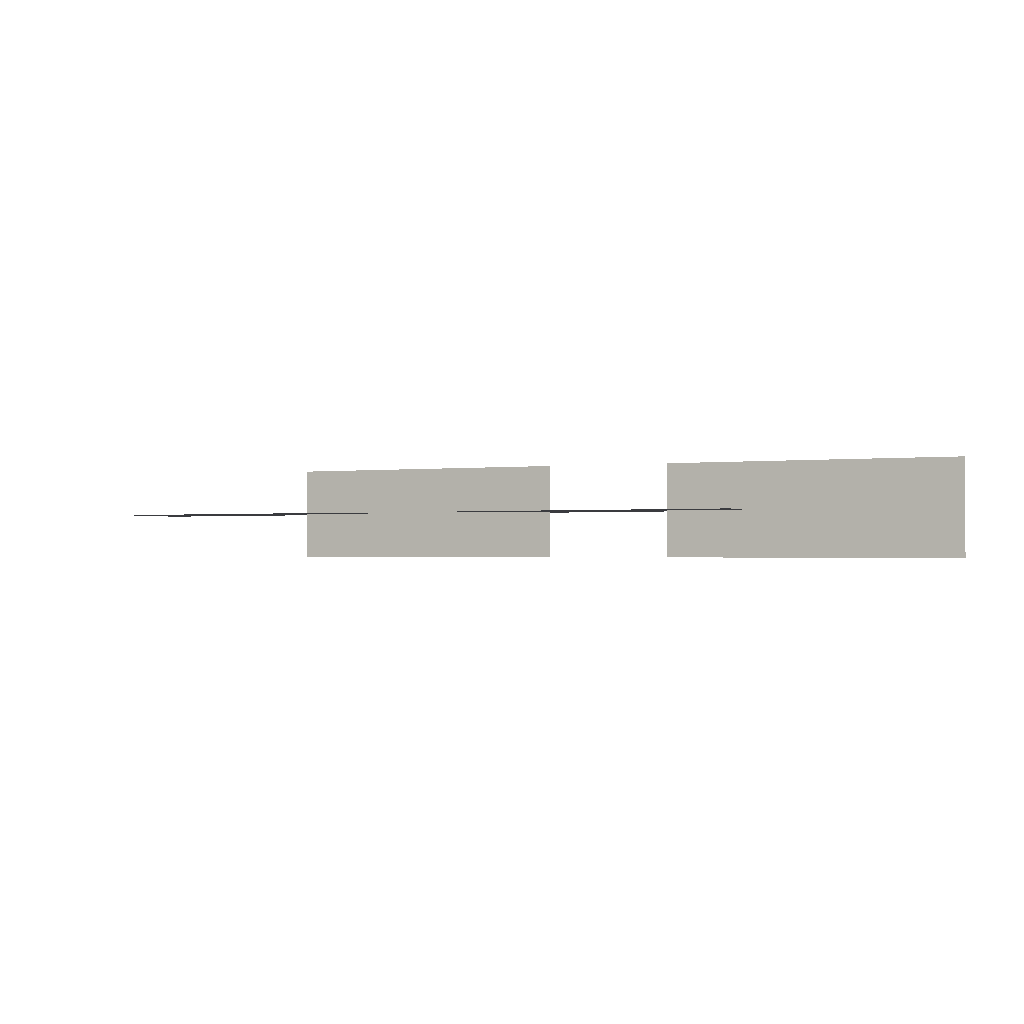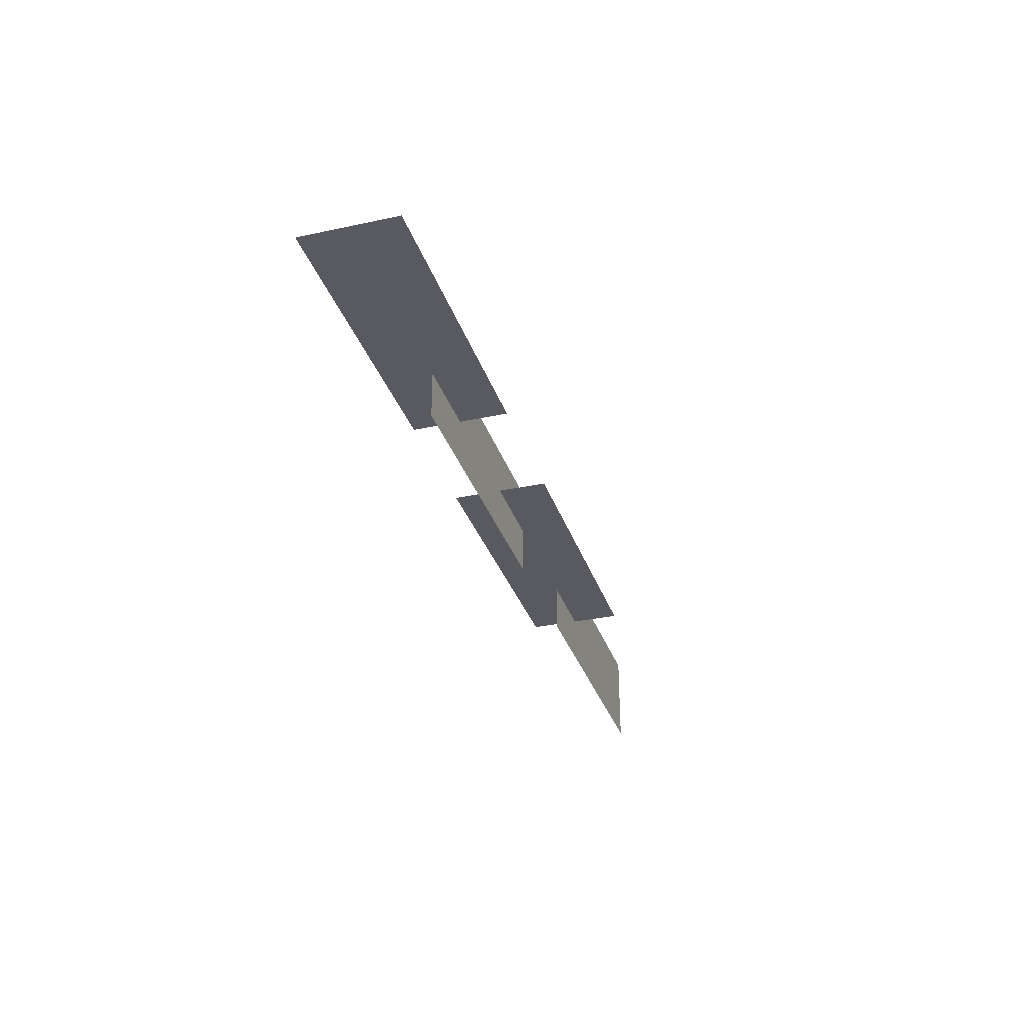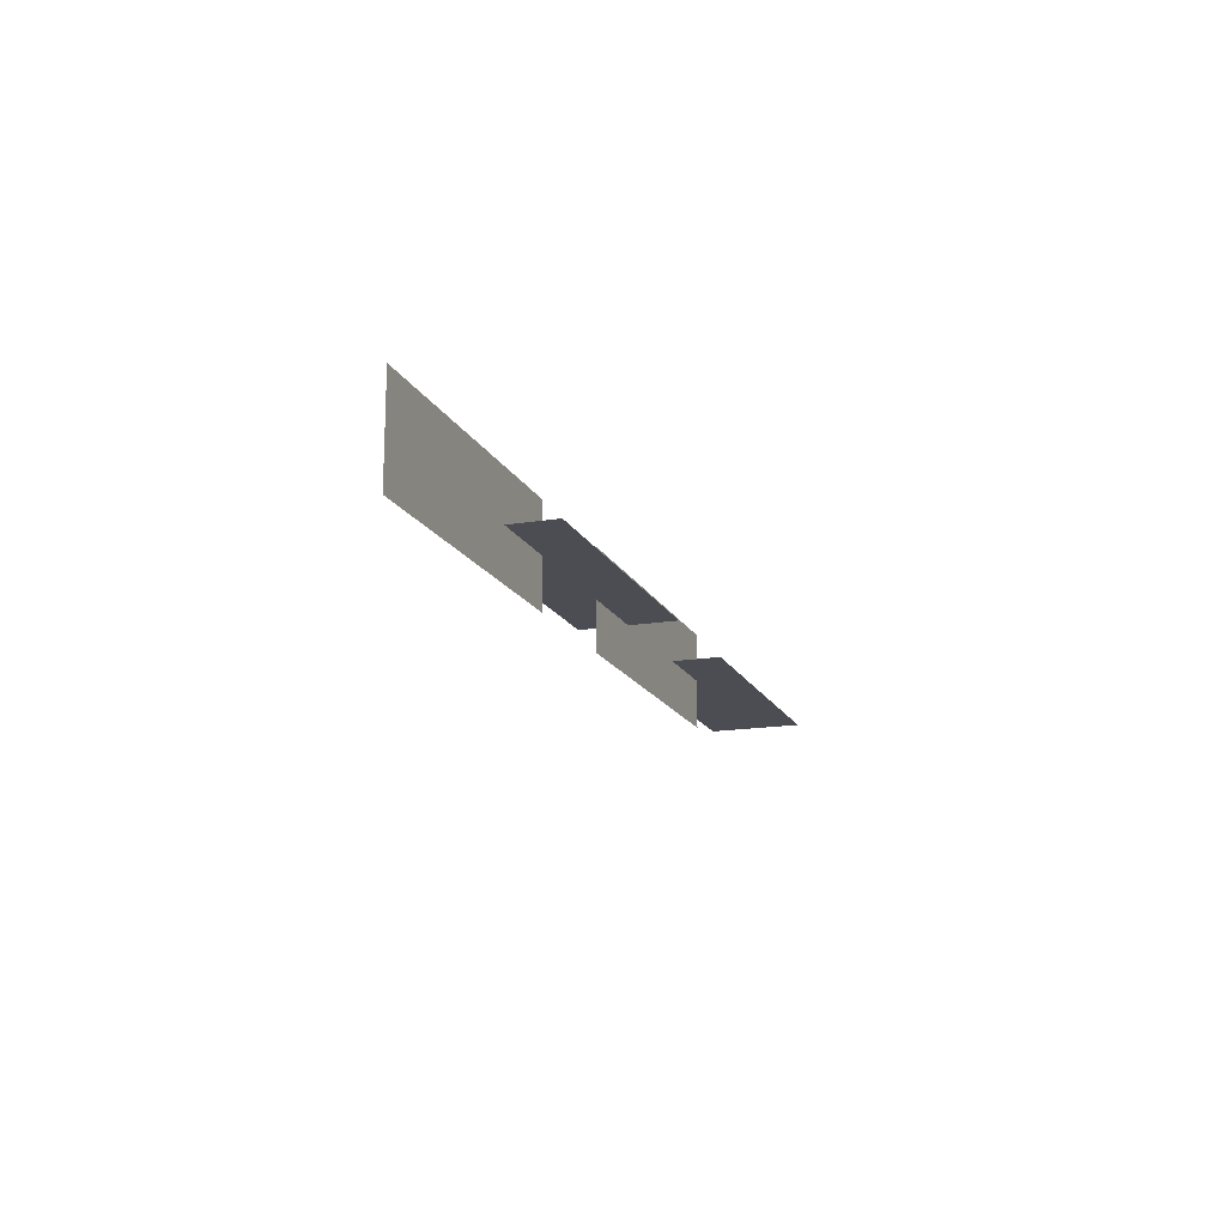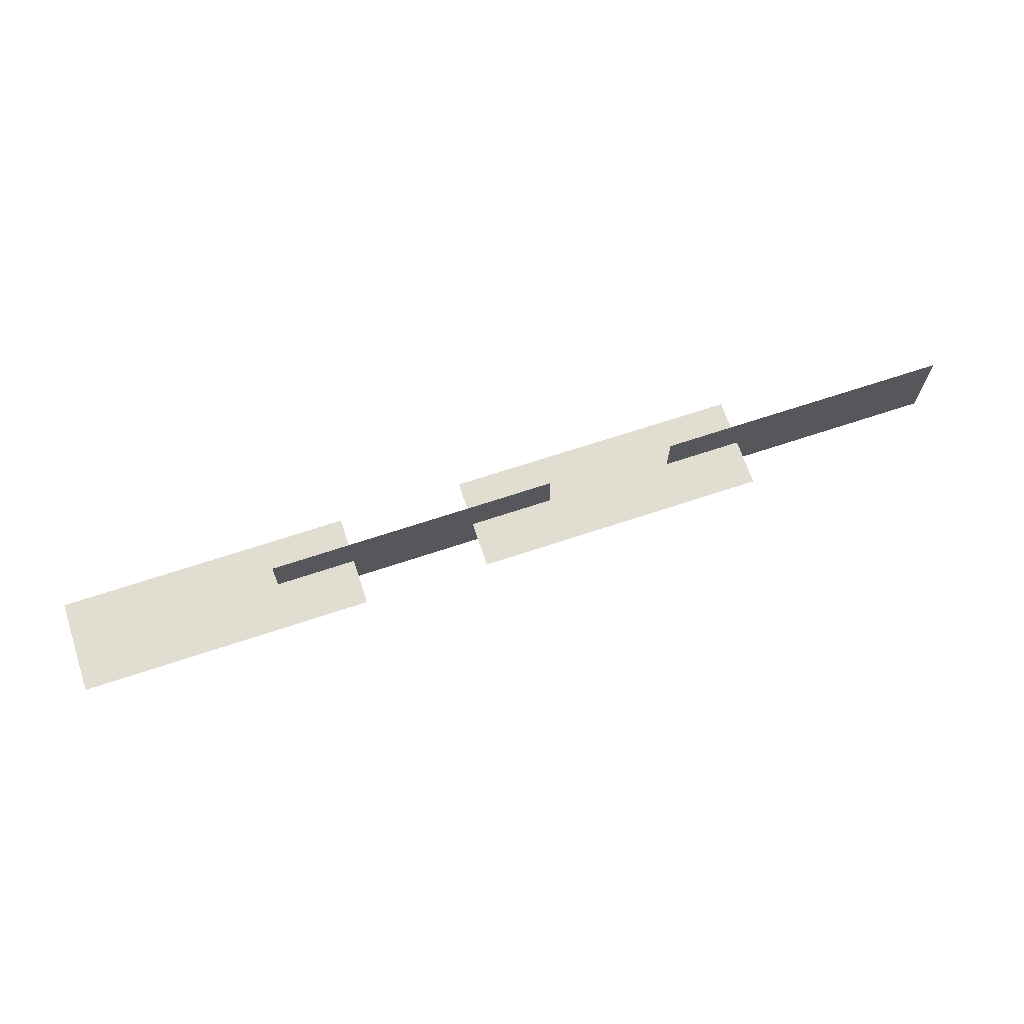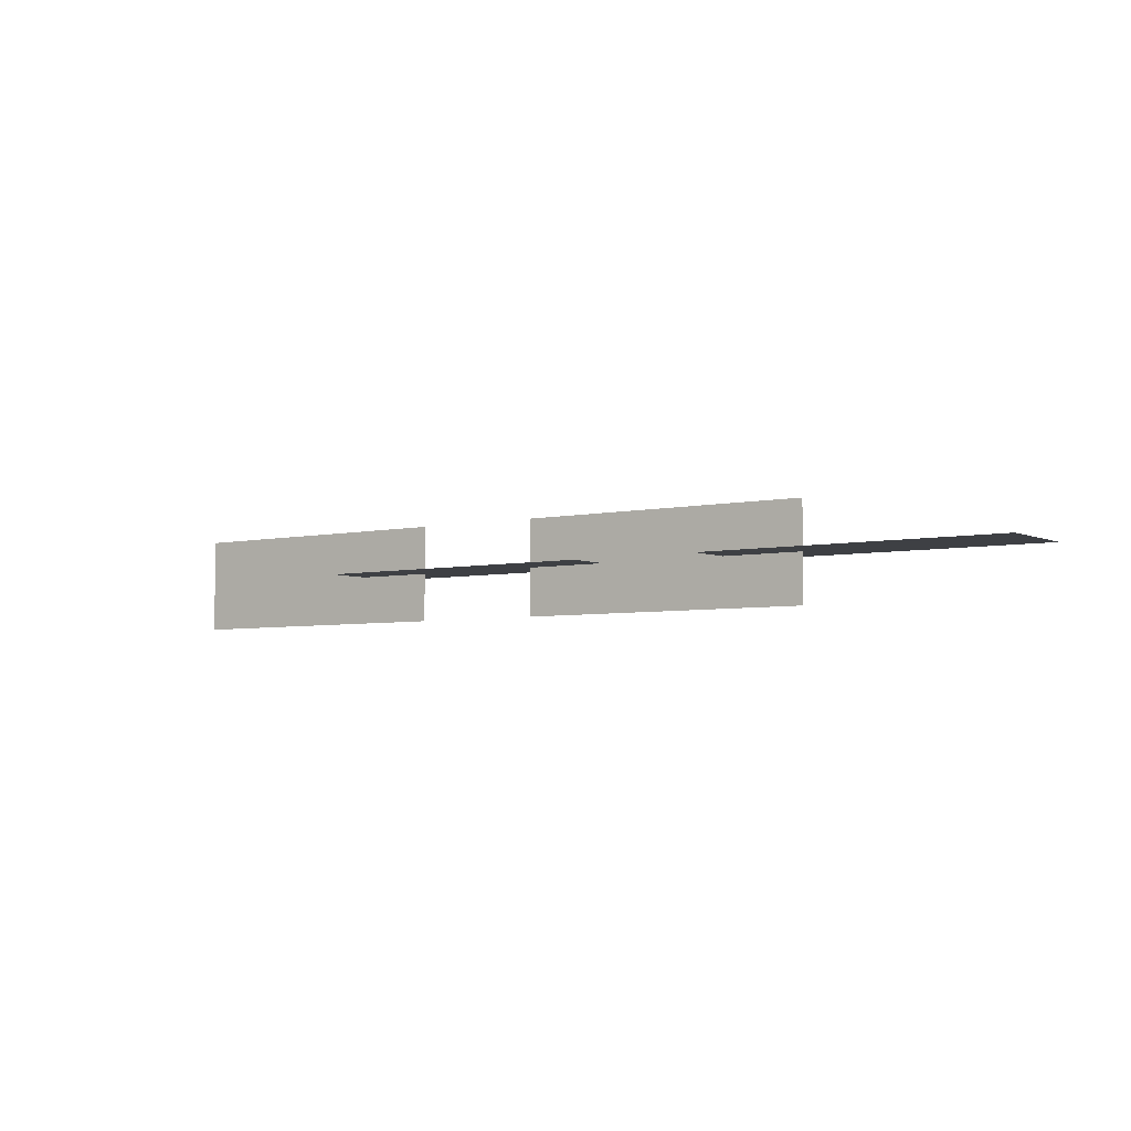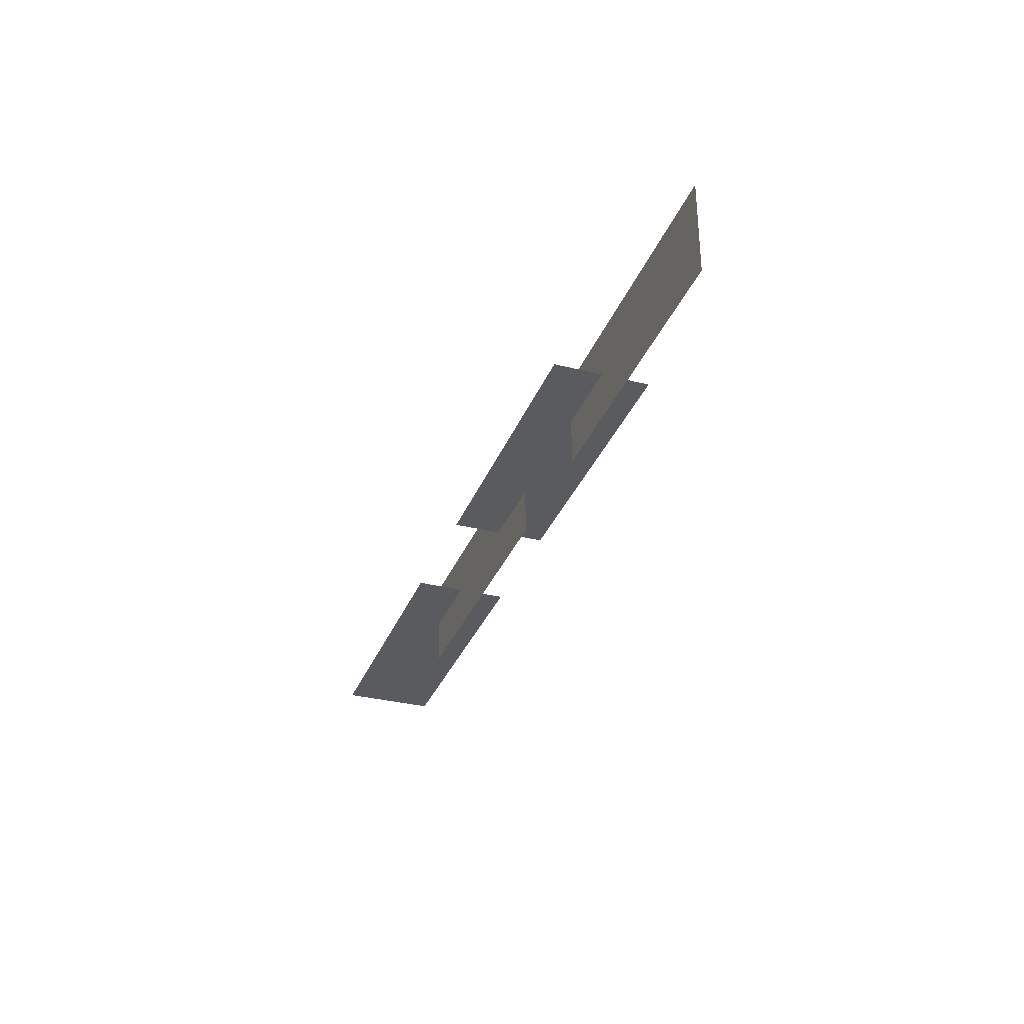
<metadata>
{"format":"obj","ext":"obj","renderer":"f3d","projection":"perspective","resolution":1024,"background":"white","views":[{"elev":-1.3,"azim":25.6,"up":"+Z"},{"elev":-31.9,"azim":106.9,"up":"+Y"},{"elev":-16.3,"azim":109.1,"up":"+Z"},{"elev":68.4,"azim":161.6,"up":"+Y"},{"elev":-4.8,"azim":35.4,"up":"+Y"},{"elev":-32.6,"azim":-109.4,"up":"+Y"}]}
</metadata>
<code>
g
v -0.281 0.000303 -0.05237
v -0.281 0.000303 0.05237
v 0.04615 0.000303 -0.05237
v 0.04615 0.000303 0.05237
v -0.1928 0.05267 0
v -0.1928 -0.05206 0
v -0.5199 0.05267 0
v -0.5199 -0.05206 0
v 0.1894 0.000303 -0.05237
v 0.1894 0.000303 0.05237
v 0.5166 0.000303 -0.05237
v 0.5166 0.000303 0.05237
v 0.2795 0.05267 0
v 0.2795 -0.05206 0
v -0.04764 0.05267 0
v -0.04764 -0.05206 0
g mat1
f 2 4 3
f 1 2 3
f 4 2 1
f 3 4 1
f 7 8 6
f 5 7 6
f 5 6 8
f 7 5 8
f 10 12 11
f 9 10 11
f 12 10 9
f 11 12 9
f 15 16 14
f 13 15 14
f 13 14 16
f 15 13 16

</code>
